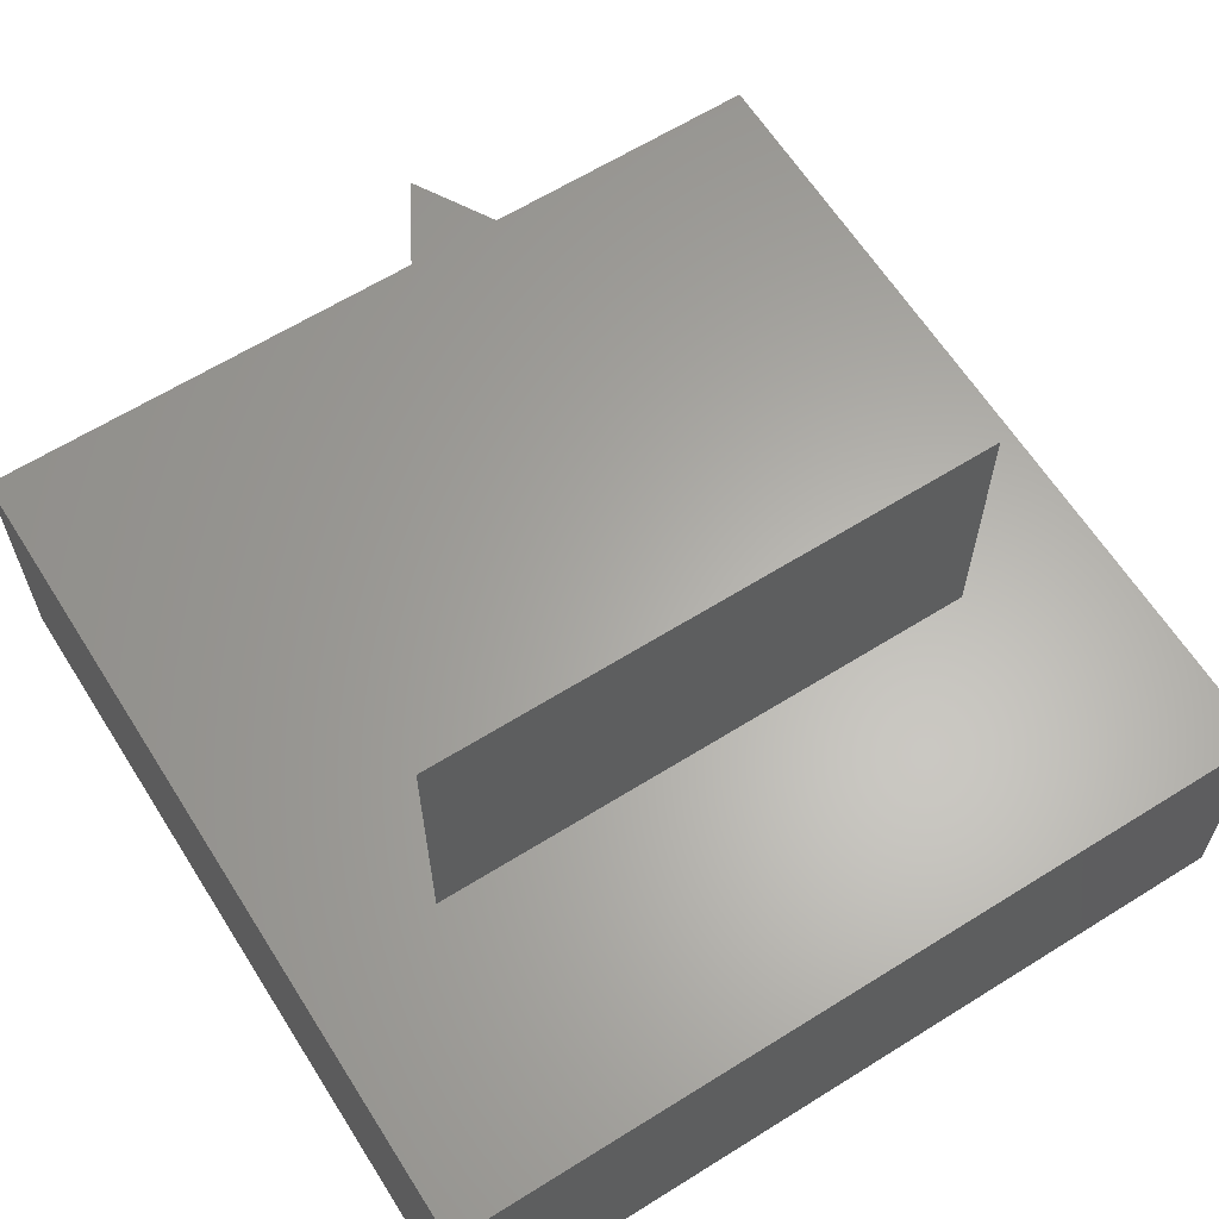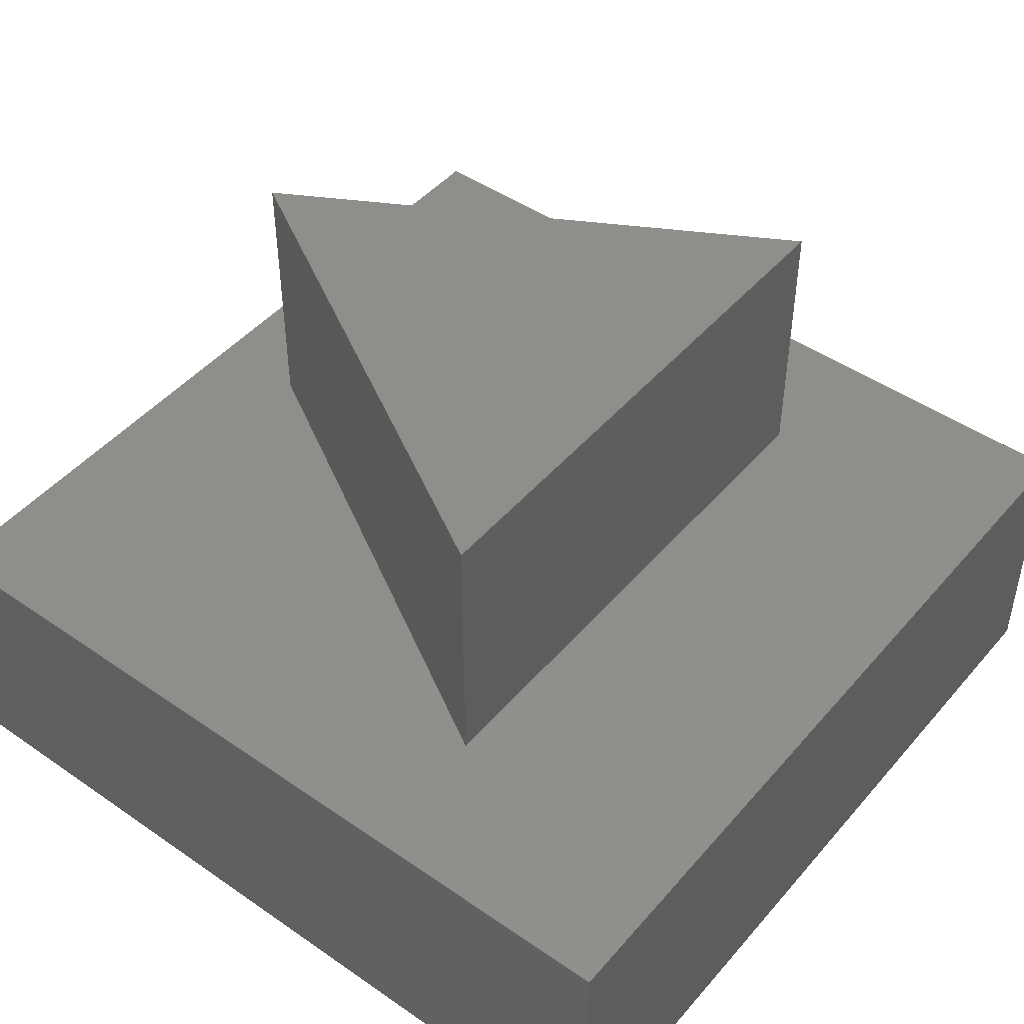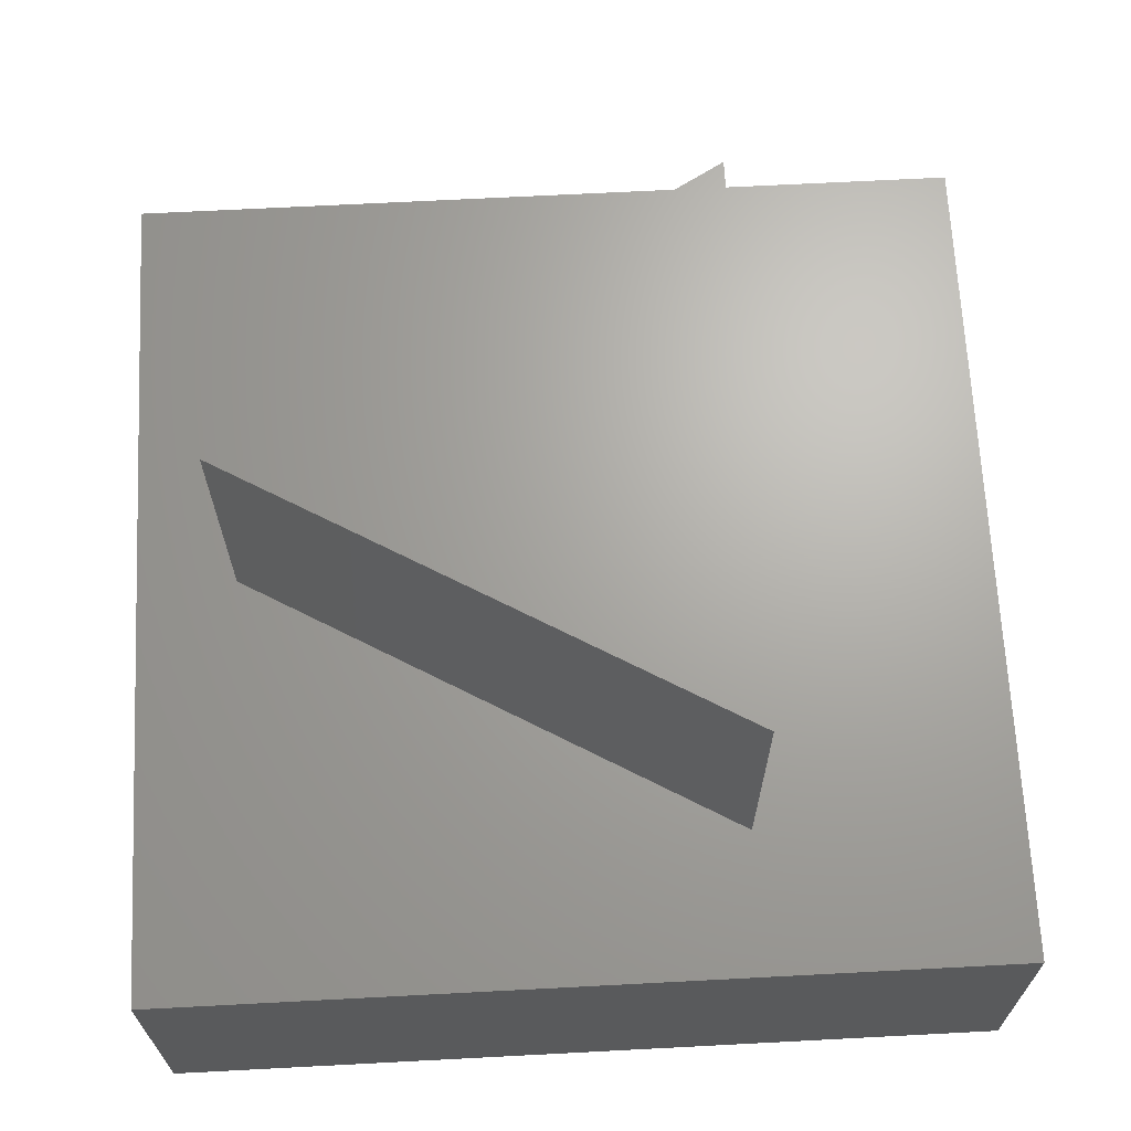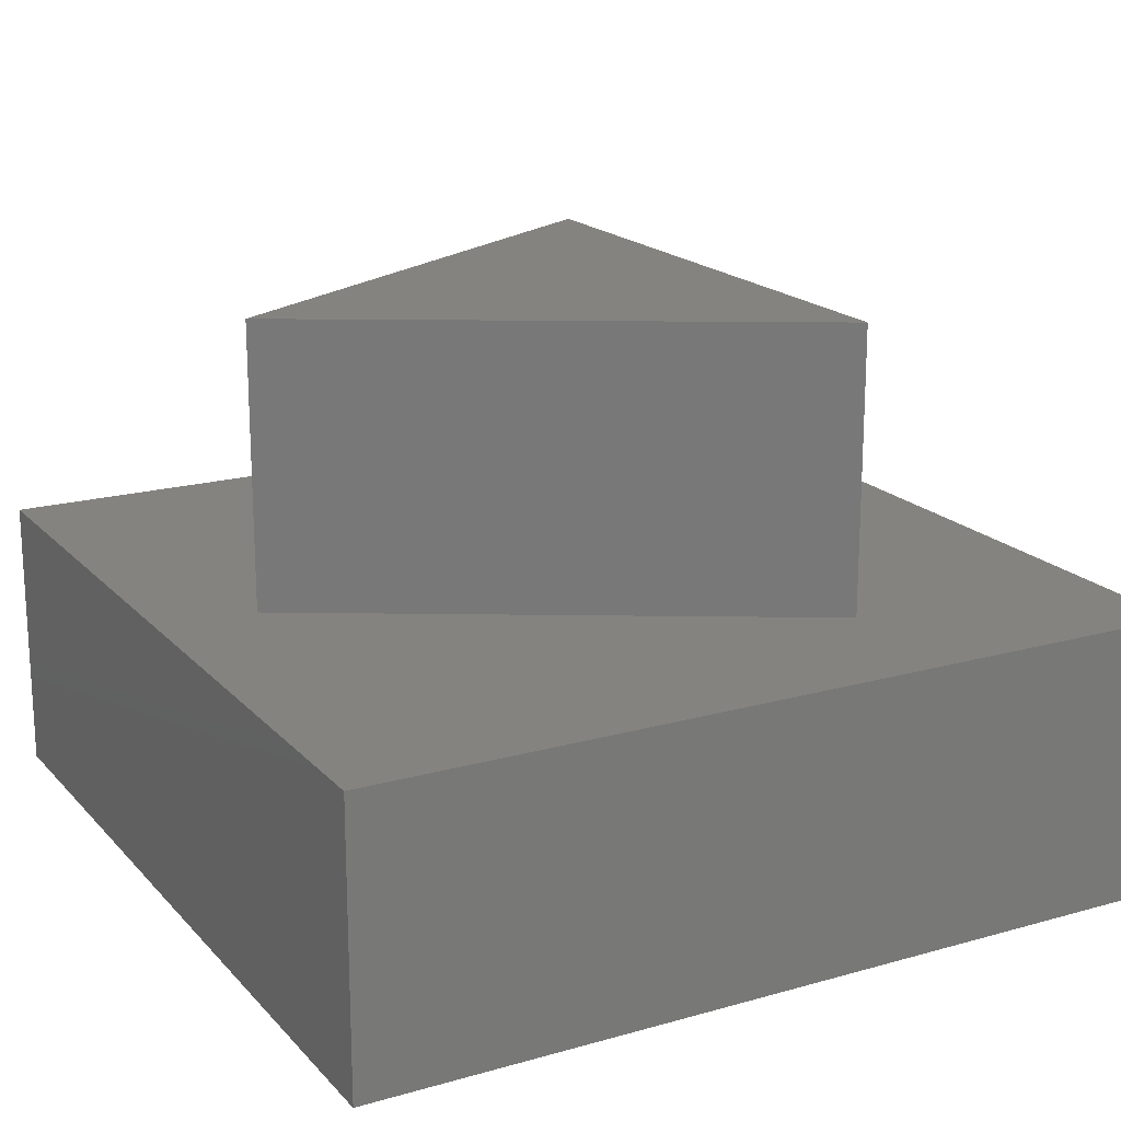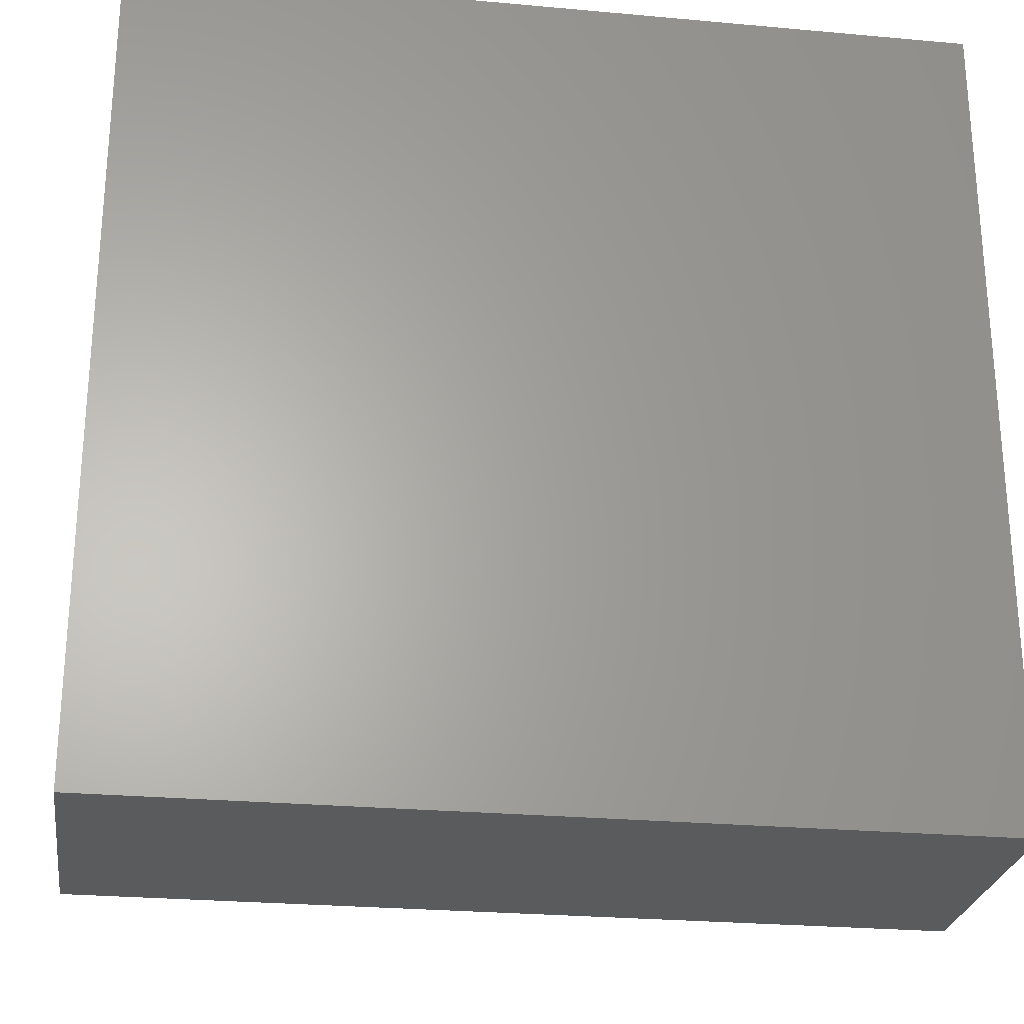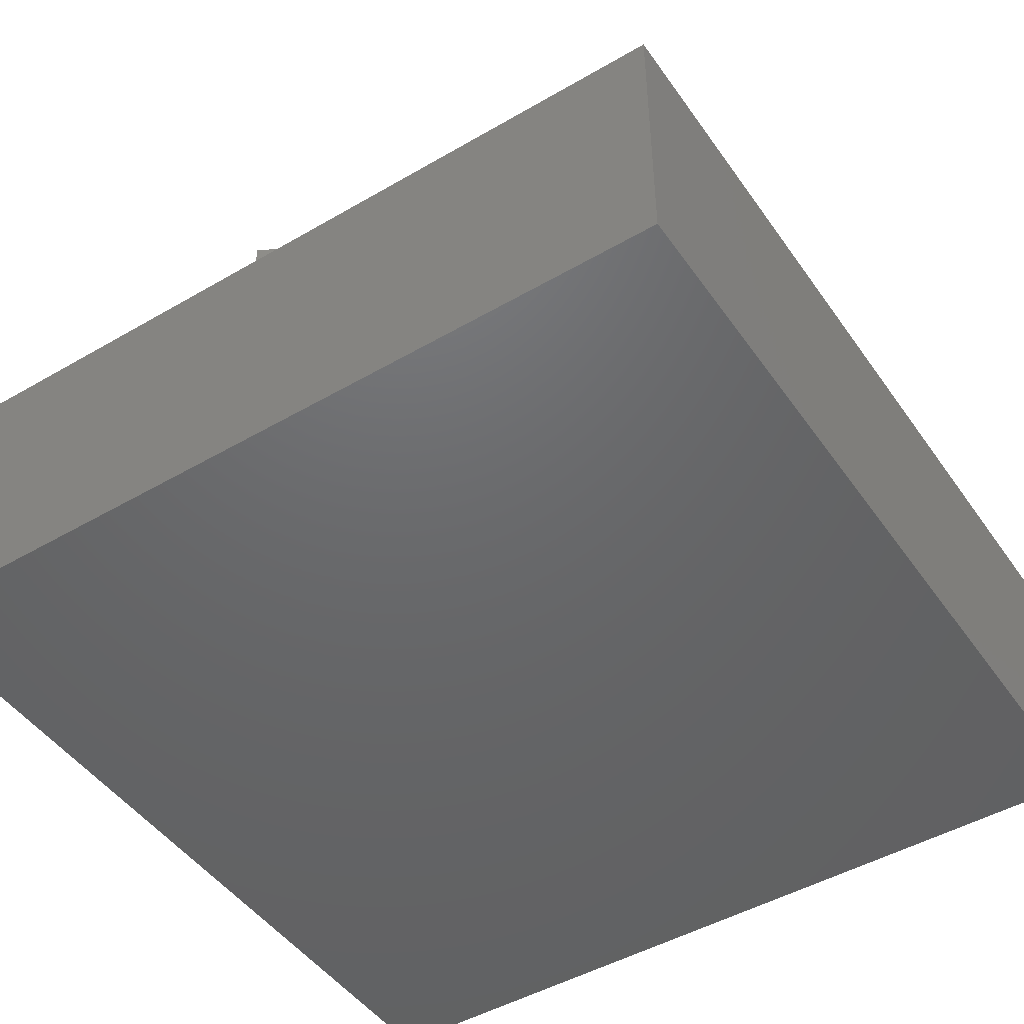
<metadata>
{"format":"stl","ext":"stl","renderer":"f3d","projection":"perspective","resolution":1024,"background":"white","views":[{"elev":63.2,"azim":147.7,"up":"+Z"},{"elev":46.6,"azim":128.2,"up":"+Z"},{"elev":67.1,"azim":87.0,"up":"+Z"},{"elev":18.4,"azim":61.5,"up":"+Z"},{"elev":-26.0,"azim":171.8,"up":"+Y"},{"elev":-47.4,"azim":-56.7,"up":"+Z"}]}
</metadata>
<code>
# stl→obj: 14 verts, 24 faces
v 30 0 10
v 30 30 0
v 30 30 10
v 30 0 0
v 24.96 20.75 10
v 5.041 20.75 10
v 0 30 10
v 15 3.5 10
v 0 0 10
v 0 0 0
v 0 30 0
v 5.041 20.75 20
v 24.96 20.75 20
v 15 3.5 20
f 1 2 3
f 2 1 4
f 3 5 1
f 3 6 5
f 6 3 7
f 8 1 5
f 8 9 1
f 6 9 8
f 9 6 7
f 10 7 11
f 7 10 9
f 2 7 3
f 7 2 11
f 10 1 9
f 1 10 4
f 5 12 13
f 12 5 6
f 13 12 14
f 8 12 6
f 12 8 14
f 14 5 13
f 5 14 8
f 10 2 4
f 2 10 11

</code>
